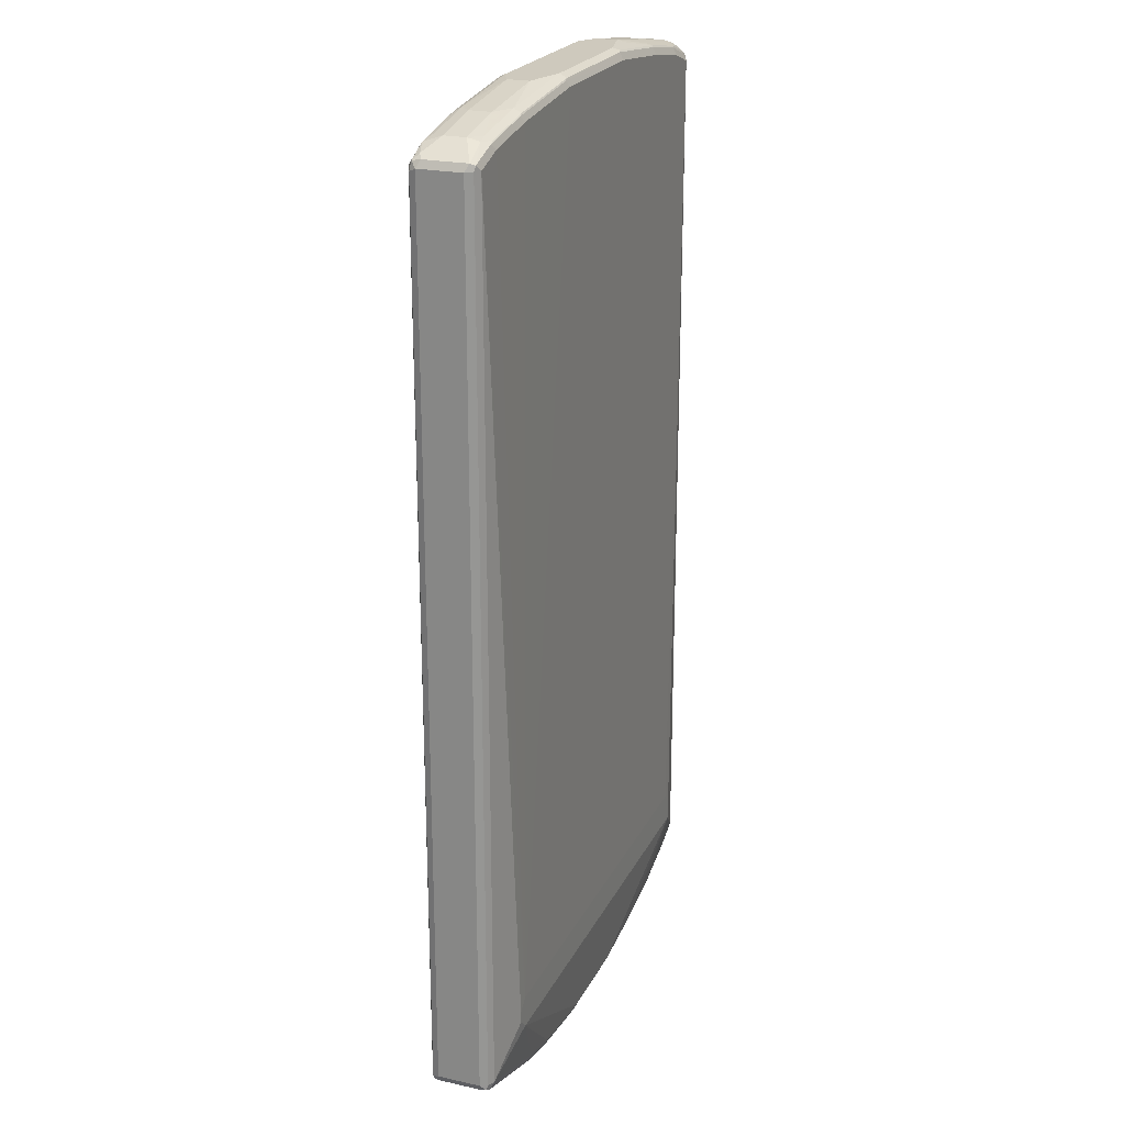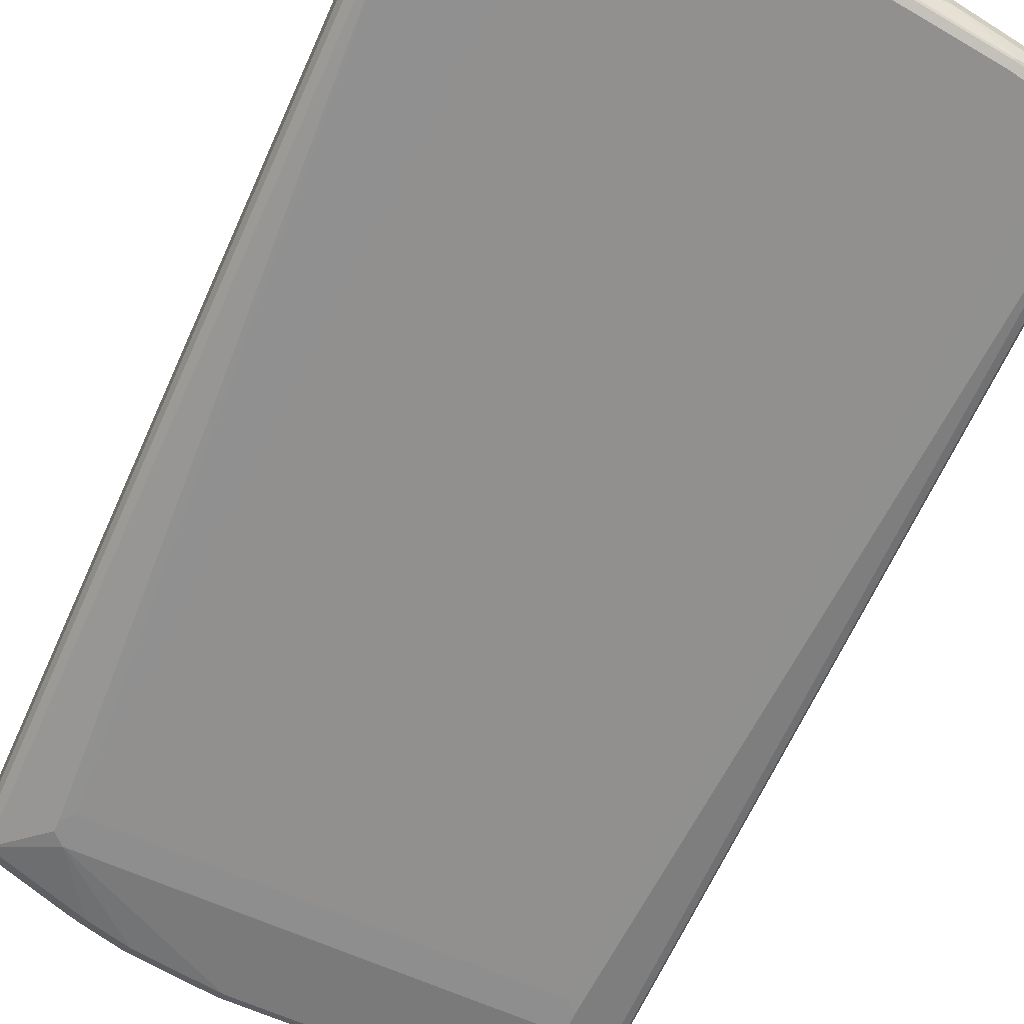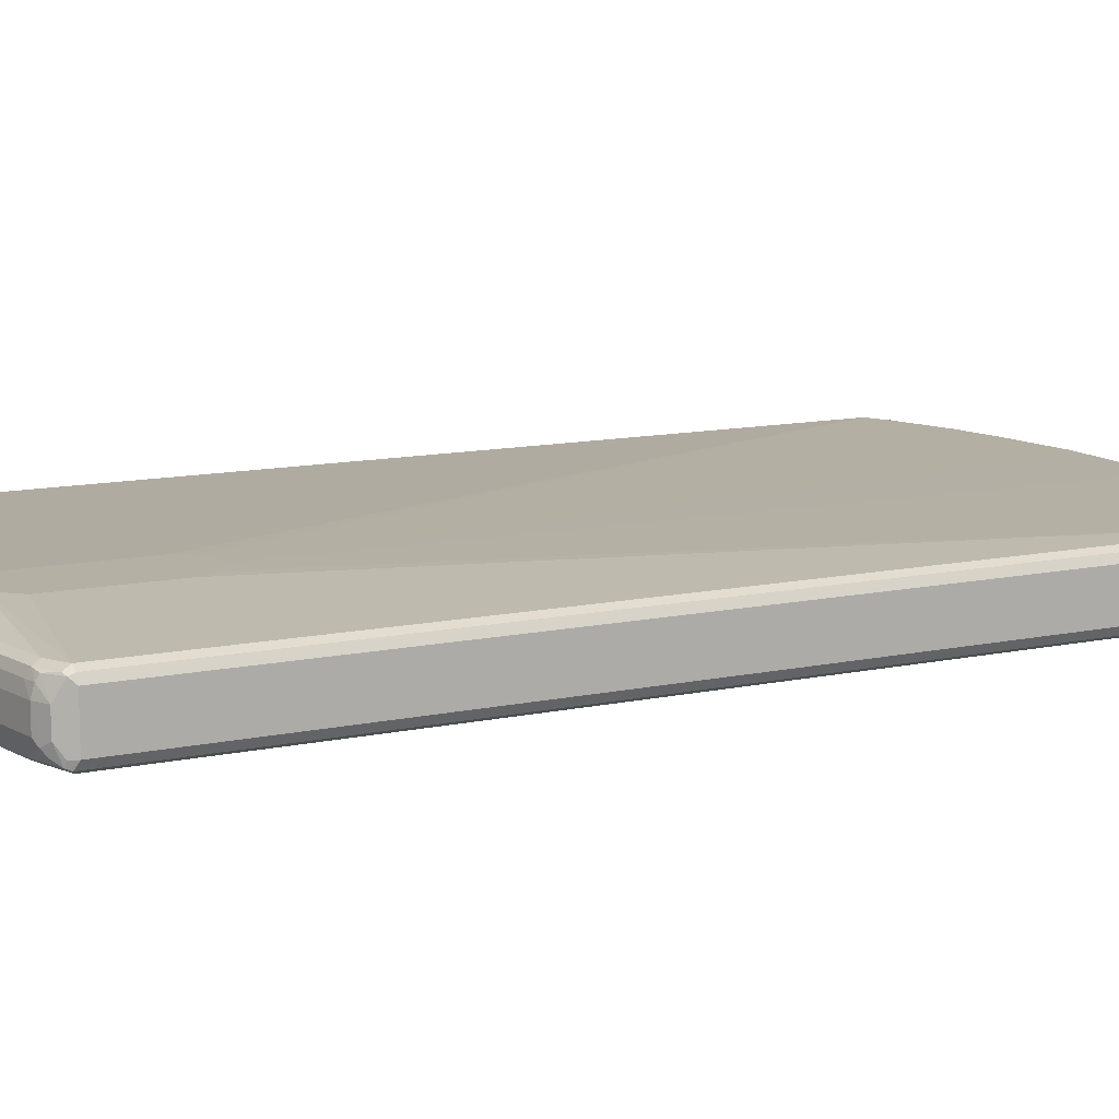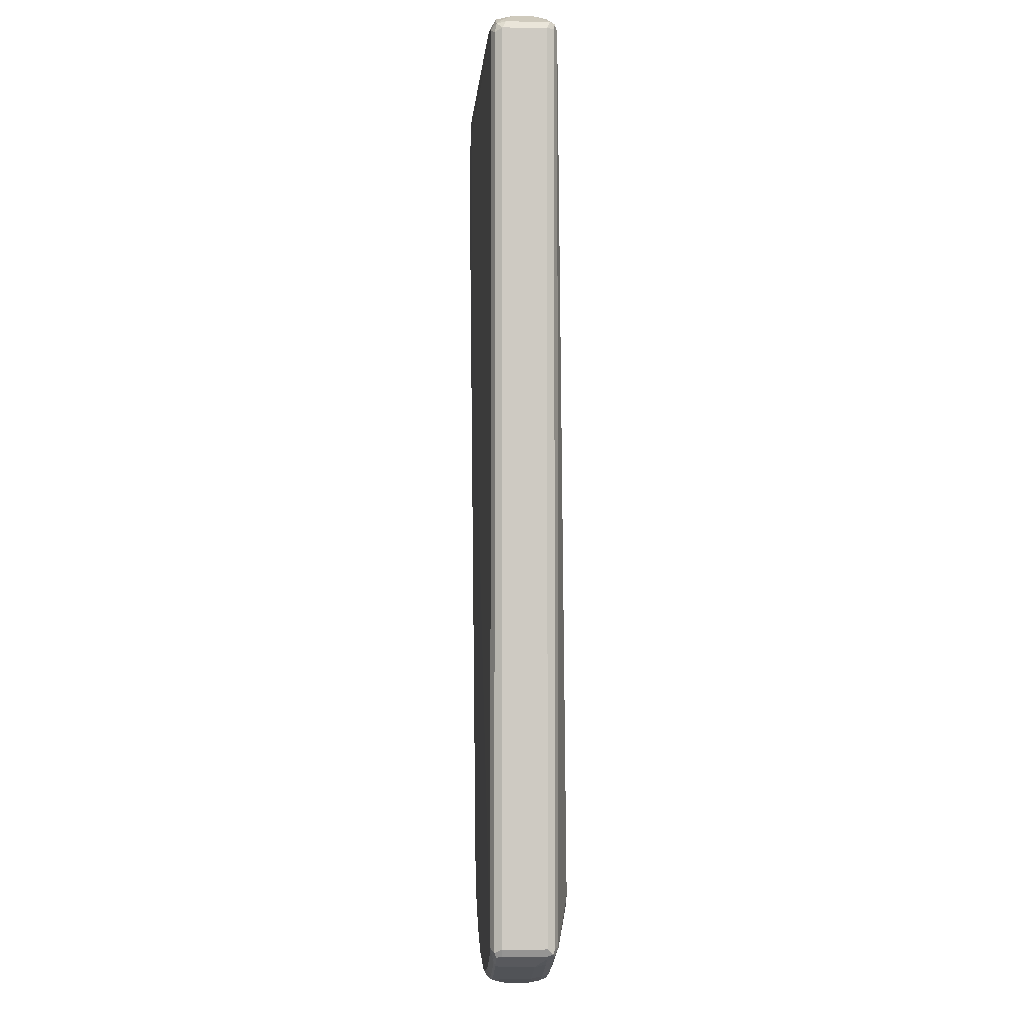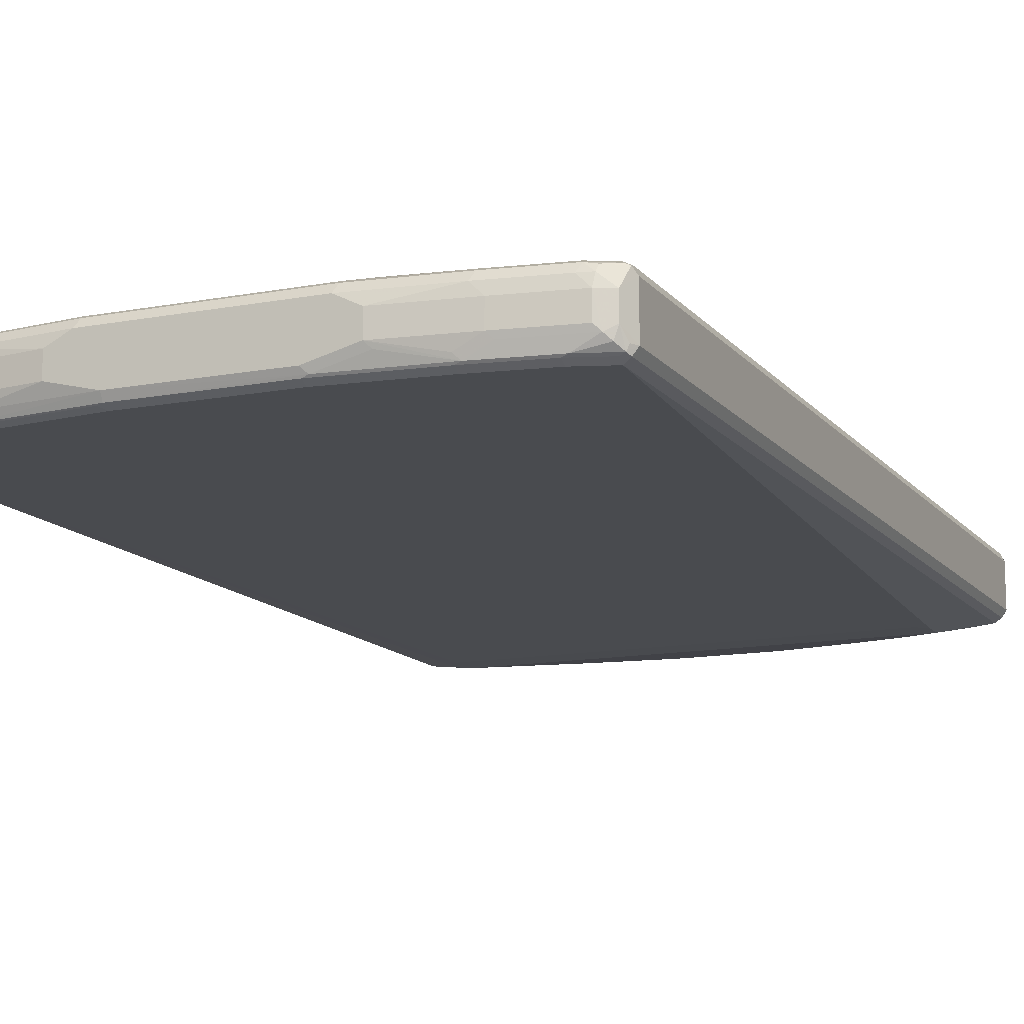
<metadata>
{"format":"obj","ext":"obj","renderer":"f3d","projection":"perspective","resolution":1024,"background":"white","views":[{"elev":22.7,"azim":110.8,"up":"+Y"},{"elev":-65.0,"azim":155.8,"up":"+Z"},{"elev":11.6,"azim":-117.7,"up":"+Z"},{"elev":-3.7,"azim":87.5,"up":"+Y"},{"elev":-13.1,"azim":-156.4,"up":"+Z"}]}
</metadata>
<code>
v -0.505 -0.7768 -0.03885
v -0.4985 -0.7704 -0.05179
v -0.4952 -0.7866 -0.04855
v -0.4888 -0.7996 -0.04207
v -0.4921 -0.8027 -0.02589
v -0.505 -0.7768 0.03885
v -0.505 0.8157 -0.03885
v -0.4855 -0.7768 -0.05827
v -0.4985 0.8221 -0.05179
v -0.4759 -0.806 -0.04855
v -0.4921 -0.8027 0.01294
v -0.4662 -0.8157 -0.01942
v -0.4985 -0.7898 0.04531
v -0.4952 -0.7866 0.0534
v -0.4985 -0.7768 0.05179
v -0.505 0.8157 0.03885
v -0.4921 0.8416 -0.01942
v -0.4985 0.8286 -0.03885
v -0.4952 0.8304 -0.04855
v -0.4078 -0.7186 -0.0777
v -0.4467 -0.7963 -0.05827
v -0.4855 0.8157 -0.05827
v -0.3885 -0.8157 -0.05827
v -0.3593 -0.8449 -0.04855
v -0.4791 -0.8092 0.02589
v -0.4662 -0.8157 0.01942
v -0.3496 -0.8545 -0.01942
v -0.4759 -0.806 0.0437
v -0.4855 -0.7768 0.05827
v -0.4564 -0.806 0.0534
v -0.4985 0.8157 0.05179
v -0.5001 0.8255 0.04855
v -0.4921 0.8416 0.01942
v -0.4759 0.8498 -0.02913
v -0.4855 0.8424 -0.03885
v -0.4855 0.8286 -0.05179
v -0.437 0.8498 -0.04855
v 0.3885 -0.7186 -0.0777
v -0.09709 -0.8739 -0.05827
v -0.233 -0.8545 -0.05827
v -0.3301 -0.8351 -0.05827
v -0.4078 -0.6798 -0.0777
v -0.4273 0.8351 -0.05827
v -0.3885 -0.6603 -0.0777
v -0.3237 -0.848 -0.05179
v -0.2622 -0.8643 -0.04855
v -0.2719 -0.8739 -0.01942
v -0.3463 -0.8514 -0.03561
v -0.4662 -0.8109 0.04127
v -0.3496 -0.8545 0.01942
v -0.4467 -0.7963 0.05827
v -0.2137 0.5438 0.0777
v -0.233 0.5827 0.0777
v -0.4855 0.8157 0.05827
v -0.3399 -0.8449 0.0534
v -0.4921 0.8286 0.05179
v -0.471 0.8449 0.04855
v -0.4685 0.8498 0.03885
v -0.4662 0.8545 0.01942
v -0.4662 0.8545 -0.01942
v -0.3593 0.8692 -0.02913
v -0.4273 0.848 -0.05179
v -0.3204 0.8692 -0.04855
v 0.4078 -0.6992 -0.0777
v 0.4855 -0.7768 -0.05827
v 0.4273 -0.7963 -0.05827
v 0.3107 -0.8351 -0.05827
v 0.233 -0.8545 -0.05827
v 0.07761 -0.8739 -0.05827
v -0.09056 -0.8869 -0.05179
v -0.2266 -0.8674 -0.05179
v -0.3107 0.8545 -0.05827
v 0.3885 -0.6603 -0.0777
v -0.1359 0.8739 -0.05827
v -0.1263 -0.8837 -0.04855
v -0.09709 -0.8935 -0.03885
v -0.233 -0.8739 -0.03885
v -0.1553 -0.8935 -0.01942
v -0.2719 -0.8739 0.01942
v -0.3496 -0.8498 0.04127
v -0.3885 -0.8157 0.05827
v -0.1748 0.5244 0.0777
v -0.233 0.7768 0.0777
v -0.2137 0.7963 0.0777
v -0.1942 0.8157 0.0777
v -0.4467 0.8351 0.05827
v -0.3301 -0.8351 0.05827
v -0.2622 -0.8643 0.0534
v -0.2525 -0.8545 0.05827
v -0.4532 0.848 0.05179
v -0.4467 0.8545 0.03885
v -0.3496 0.8739 0.01942
v -0.3496 0.8739 -0.01942
v -0.3107 0.8674 -0.05179
v -0.3107 0.8739 -0.03885
v -0.2137 0.8935 -0.01942
v -0.2233 0.8886 -0.02913
v -0.1456 0.8886 -0.04855
v 0.4078 -0.6798 -0.0777
v 0.4985 -0.7768 -0.05179
v 0.4921 -0.7898 -0.05179
v 0.4855 0.8157 -0.05827
v 0.3755 -0.8286 -0.05179
v 0.3172 -0.848 -0.05179
v 0.2396 -0.8674 -0.05179
v 0.08414 -0.8869 -0.05179
v 0.1165 0.8739 -0.05827
v 0.3107 0.8545 -0.05827
v 0.4273 0.8351 -0.05827
v -0.1359 0.8869 -0.05179
v 0.1263 0.8837 -0.0534
v 0.07761 -0.8935 -0.03885
v -0.1553 -0.8935 0.01942
v -0.2525 -0.8739 0.03885
v -0.2719 -0.8692 0.04127
v -0.1553 0.5244 0.0777
v -0.1165 -0.8739 0.05827
v -0.1359 0.8157 0.0777
v -0.1748 0.8739 0.05827
v -0.3301 0.8545 0.05827
v -0.2525 -0.8674 0.05179
v -0.1263 -0.8837 0.0534
v -0.3367 0.8674 0.05179
v -0.3301 0.8739 0.03885
v -0.2137 0.8935 0.01942
v -0.1359 0.8935 -0.03885
v 0.1165 0.8935 -0.03885
v 0.1165 0.8869 -0.05179
v 0.505 -0.7768 -0.03885
v 0.5001 -0.7866 -0.04855
v 0.4985 0.8157 -0.05179
v 0.4855 -0.7963 -0.03885
v 0.4492 -0.8109 -0.03885
v 0.4515 -0.806 -0.04855
v 0.3933 -0.8255 -0.04855
v 0.4952 0.8255 -0.0534
v 0.335 -0.8449 -0.04855
v 0.3326 -0.8498 -0.03885
v 0.2549 -0.8692 -0.03885
v 0.233 -0.8739 -0.03885
v 0.3204 0.8643 -0.0534
v 0.437 0.8449 -0.0534
v 0.3107 0.8674 -0.05179
v 0.1359 -0.8935 -0.01942
v -0.1165 -0.8935 0.03885
v -0.1165 0.5438 0.0777
v 0.09709 -0.8739 0.05827
v 0.233 -0.8545 0.05827
v 0.3301 -0.8351 0.05827
v 0.3885 -0.8157 0.05827
v 0.4467 -0.7963 0.05827
v -0.1165 0.7963 0.0777
v 0.4855 0.8157 0.05827
v 0.4273 0.8351 0.05827
v 0.3301 0.8545 0.05827
v 0.1553 0.8739 0.05827
v -0.1812 0.8869 0.05179
v -0.1165 -0.8869 0.05179
v 0.09709 -0.8869 0.05179
v -0.1748 0.8935 0.03885
v 0.1942 0.8935 -0.01942
v 0.3107 0.8739 -0.03885
v 0.505 -0.7768 0.03885
v 0.4985 -0.7898 -0.03885
v 0.505 0.8157 -0.03885
v 0.4564 -0.8109 0.04855
v 0.4467 -0.8157 -0.01942
v 0.3885 -0.8351 -0.01942
v 0.4985 0.8286 -0.04531
v 0.4467 0.8498 -0.04127
v 0.3301 -0.8545 -0.01942
v 0.2525 -0.8739 -0.01942
v 0.4273 0.848 -0.05179
v 0.1359 -0.8935 0.01942
v 0.09709 -0.8935 0.03885
v 0.1068 -0.8886 0.04855
v -0.09709 0.5633 0.0777
v 0.4855 -0.7768 0.05827
v 0.233 -0.8674 0.05179
v 0.3301 -0.848 0.05179
v 0.3885 -0.8286 0.05179
v 0.4467 -0.8092 0.05179
v 0.4662 -0.7987 0.0534
v -0.09709 0.7768 0.0777
v 0.4985 0.8092 0.05179
v 0.4952 0.8255 0.04855
v 0.4564 0.8449 0.04855
v 0.4208 0.848 0.05179
v 0.3237 0.8674 0.05179
v 0.1489 0.8869 0.05179
v 0.1553 0.8935 0.03885
v 0.3496 0.8739 -0.01942
v 0.1942 0.8935 0.01942
v 0.4273 0.8545 -0.03885
v 0.4985 -0.7833 0.05179
v 0.4952 -0.7915 0.04855
v 0.4985 -0.7898 0.03885
v 0.505 0.8157 0.03885
v 0.3399 -0.8498 0.04855
v 0.4467 -0.8157 0.03885
v 0.3885 -0.8351 0.03885
v 0.4985 0.8286 0.03237
v 0.4855 0.8351 -0.03885
v 0.4467 0.8545 -0.01942
v 0.3301 -0.8545 0.03885
v 0.2525 -0.8739 0.01942
v 0.233 -0.8739 0.03885
v 0.2427 -0.8692 0.04855
v 0.4855 0.8351 0.03885
v 0.4467 0.8545 0.01942
v 0.4434 0.8514 0.03561
v 0.4273 0.8545 0.03885
v 0.3593 0.8643 0.04855
v 0.3301 0.8739 0.03885
v 0.3496 0.8739 0.01942
f 1 2 3
f 1 3 4
f 1 4 5
f 1 5 11
f 1 11 6
f 1 6 16
f 1 16 7
f 1 7 9
f 1 9 2
f 2 8 3
f 2 9 22
f 2 22 8
f 3 8 10
f 3 10 4
f 4 10 5
f 5 10 12
f 5 12 26
f 5 26 25
f 5 25 11
f 6 11 13
f 6 13 14
f 6 14 15
f 6 15 31
f 6 31 16
f 7 16 33
f 7 33 17
f 7 17 18
f 7 18 19
f 7 19 9
f 8 20 21
f 8 21 10
f 8 22 42
f 8 42 20
f 9 19 22
f 10 21 23
f 10 23 24
f 10 24 27
f 10 27 12
f 11 25 13
f 12 27 50
f 12 50 26
f 13 25 28
f 13 28 14
f 14 29 15
f 14 28 30
f 14 30 51
f 14 51 29
f 15 29 54
f 15 54 31
f 16 31 32
f 16 32 33
f 17 33 34
f 17 34 35
f 17 35 19
f 17 19 18
f 19 36 22
f 19 35 37
f 19 37 62
f 19 62 36
f 20 38 69
f 20 69 39
f 20 39 40
f 20 40 41
f 20 41 23
f 20 23 21
f 20 42 44
f 20 44 73
f 20 73 99
f 20 99 64
f 20 64 38
f 22 36 62
f 22 62 43
f 22 43 44
f 22 44 42
f 23 41 24
f 24 41 45
f 24 45 71
f 24 71 46
f 24 46 47
f 24 47 48
f 24 48 27
f 25 26 49
f 25 49 28
f 26 50 80
f 26 80 49
f 27 48 47
f 27 47 79
f 27 79 50
f 28 49 30
f 29 51 82
f 29 82 52
f 29 52 53
f 29 53 83
f 29 83 54
f 30 49 55
f 30 55 81
f 30 81 51
f 31 54 56
f 31 56 32
f 32 56 57
f 32 57 33
f 33 57 58
f 33 58 59
f 33 59 34
f 34 59 60
f 34 60 93
f 34 93 61
f 34 61 63
f 34 63 37
f 34 37 35
f 37 63 94
f 37 94 62
f 38 64 65
f 38 65 66
f 38 66 67
f 38 67 68
f 38 68 69
f 39 70 71
f 39 71 40
f 39 69 106
f 39 106 70
f 40 71 45
f 40 45 41
f 43 62 94
f 43 94 72
f 43 72 44
f 44 72 74
f 44 74 107
f 44 107 73
f 46 71 75
f 46 75 76
f 46 76 77
f 46 77 47
f 47 77 78
f 47 78 113
f 47 113 79
f 49 80 55
f 50 79 115
f 50 115 80
f 51 81 82
f 52 82 116
f 52 116 146
f 52 146 177
f 52 177 184
f 52 184 152
f 52 152 118
f 52 118 85
f 52 85 84
f 52 84 83
f 52 83 53
f 54 83 84
f 54 84 85
f 54 85 86
f 54 86 90
f 54 90 56
f 55 87 81
f 55 80 115
f 55 115 88
f 55 88 89
f 55 89 87
f 56 90 57
f 57 90 58
f 58 90 91
f 58 91 59
f 59 91 124
f 59 124 92
f 59 92 93
f 59 93 60
f 61 93 95
f 61 95 63
f 63 95 96
f 63 96 97
f 63 97 98
f 63 98 110
f 63 110 94
f 64 99 102
f 64 102 65
f 65 100 101
f 65 101 66
f 65 102 131
f 65 131 100
f 66 101 103
f 66 103 67
f 67 103 104
f 67 104 105
f 67 105 68
f 68 105 106
f 68 106 69
f 70 76 75
f 70 75 71
f 70 106 112
f 70 112 76
f 72 94 110
f 72 110 74
f 73 107 108
f 73 108 109
f 73 109 102
f 73 102 99
f 74 110 111
f 74 111 107
f 76 112 144
f 76 144 174
f 76 174 175
f 76 175 145
f 76 145 113
f 76 113 78
f 76 78 77
f 79 114 115
f 79 113 114
f 81 87 82
f 82 87 89
f 82 89 117
f 82 117 147
f 82 147 116
f 85 118 156
f 85 156 119
f 85 119 120
f 85 120 86
f 86 120 123
f 86 123 90
f 88 115 121
f 88 121 122
f 88 122 89
f 89 122 117
f 90 123 124
f 90 124 91
f 92 124 125
f 92 125 96
f 92 96 93
f 93 96 95
f 96 125 160
f 96 160 191
f 96 191 193
f 96 193 161
f 96 161 127
f 96 127 126
f 96 126 98
f 96 98 97
f 98 126 127
f 98 127 128
f 98 128 110
f 100 129 130
f 100 130 101
f 100 131 165
f 100 165 129
f 101 130 132
f 101 132 133
f 101 133 134
f 101 134 135
f 101 135 103
f 102 109 142
f 102 142 136
f 102 136 131
f 103 135 137
f 103 137 104
f 104 137 138
f 104 138 105
f 105 139 140
f 105 140 112
f 105 112 106
f 105 138 139
f 107 111 108
f 108 111 141
f 108 141 142
f 108 142 109
f 110 128 111
f 111 128 143
f 111 143 141
f 112 140 144
f 113 145 114
f 114 145 121
f 114 121 115
f 116 147 148
f 116 148 149
f 116 149 150
f 116 150 151
f 116 151 178
f 116 178 146
f 117 122 147
f 118 152 153
f 118 153 154
f 118 154 155
f 118 155 156
f 119 156 190
f 119 190 157
f 119 157 123
f 119 123 120
f 121 145 158
f 121 158 122
f 122 158 159
f 122 159 147
f 123 157 160
f 123 160 124
f 124 160 125
f 127 161 162
f 127 162 143
f 127 143 128
f 129 163 197
f 129 197 164
f 129 164 130
f 129 165 198
f 129 198 163
f 130 164 132
f 131 136 165
f 132 164 196
f 132 196 166
f 132 166 167
f 132 167 133
f 133 167 168
f 133 168 138
f 133 138 135
f 133 135 134
f 135 138 137
f 136 169 165
f 136 142 170
f 136 170 169
f 138 168 171
f 138 171 172
f 138 172 139
f 139 172 140
f 140 172 144
f 141 143 173
f 141 173 142
f 142 173 170
f 143 162 194
f 143 194 173
f 144 172 206
f 144 206 174
f 145 175 176
f 145 176 158
f 146 178 177
f 147 159 179
f 147 179 148
f 148 179 180
f 148 180 149
f 149 180 181
f 149 181 150
f 150 181 182
f 150 182 151
f 151 182 183
f 151 183 178
f 152 184 153
f 153 185 186
f 153 186 187
f 153 187 154
f 153 184 177
f 153 177 178
f 153 178 195
f 153 195 185
f 154 187 188
f 154 188 189
f 154 189 155
f 155 189 190
f 155 190 156
f 157 190 191
f 157 191 160
f 158 176 159
f 159 176 208
f 159 208 179
f 161 192 162
f 161 193 215
f 161 215 192
f 162 192 194
f 163 195 196
f 163 196 197
f 163 198 185
f 163 185 195
f 164 197 196
f 165 169 202
f 165 202 198
f 166 183 182
f 166 182 181
f 166 181 199
f 166 199 201
f 166 201 200
f 166 200 167
f 166 196 183
f 167 200 201
f 167 201 168
f 168 201 205
f 168 205 171
f 169 170 203
f 169 203 204
f 169 204 210
f 169 210 209
f 169 209 202
f 170 173 194
f 170 194 204
f 170 204 203
f 171 205 206
f 171 206 172
f 174 206 207
f 174 207 175
f 175 207 208
f 175 208 176
f 178 183 195
f 179 208 199
f 179 199 180
f 180 199 181
f 183 196 195
f 185 198 186
f 186 198 202
f 186 202 209
f 186 209 187
f 187 209 210
f 187 210 211
f 187 211 212
f 187 212 213
f 187 213 189
f 187 189 188
f 189 213 214
f 189 214 191
f 189 191 190
f 191 214 193
f 192 215 210
f 192 210 204
f 192 204 194
f 193 214 215
f 199 208 207
f 199 207 205
f 199 205 201
f 205 207 206
f 210 212 211
f 210 215 212
f 212 215 214
f 212 214 213

</code>
